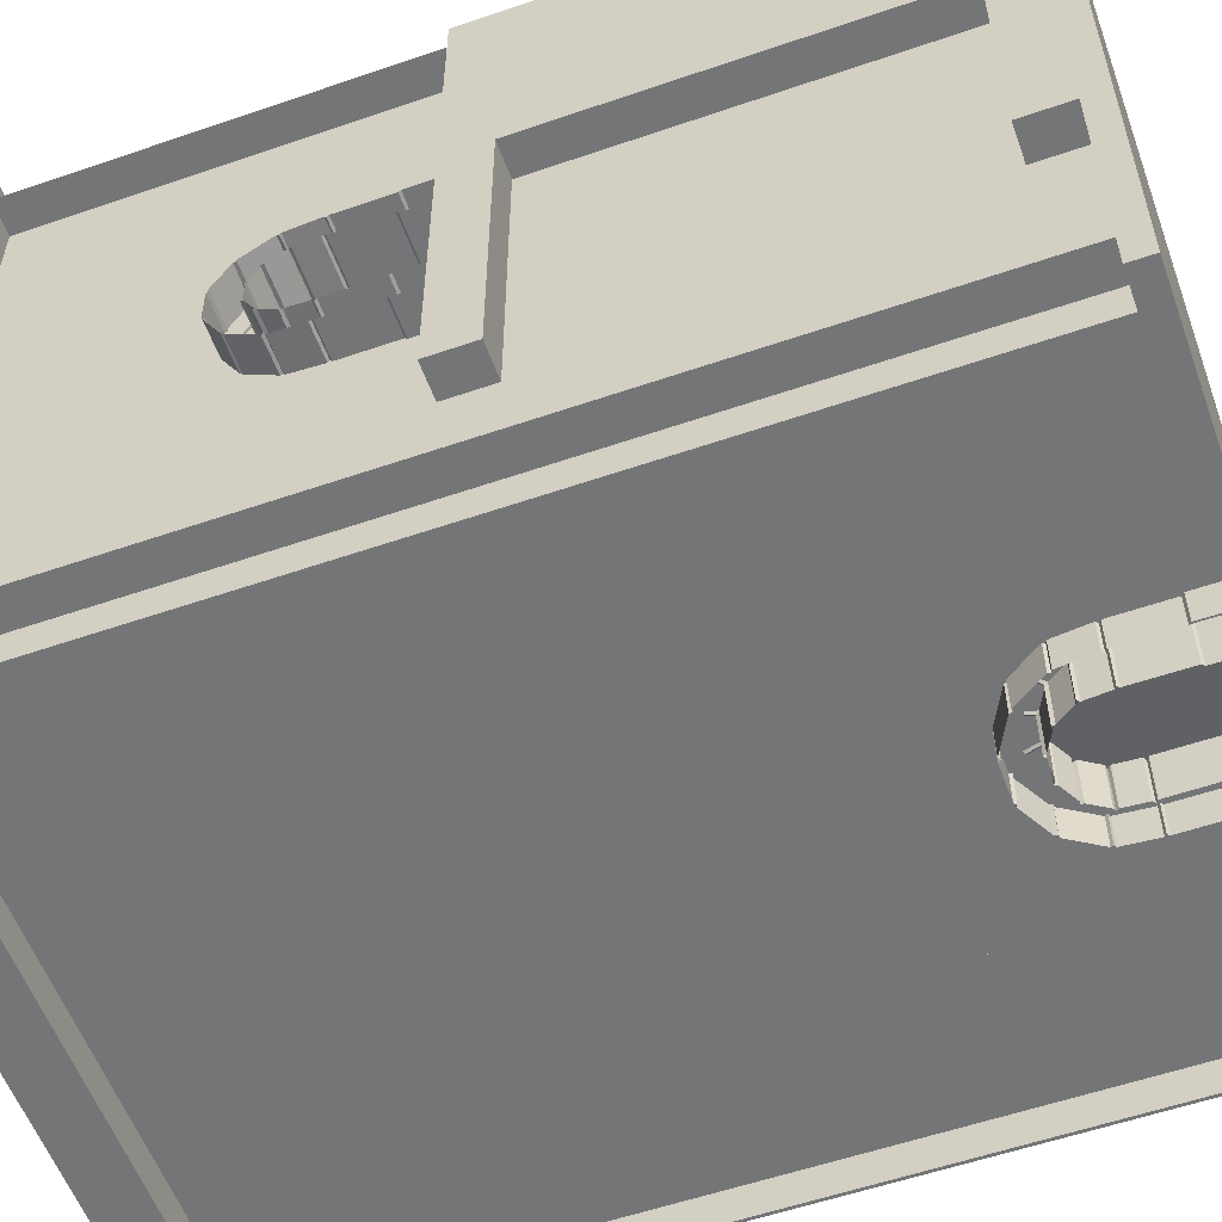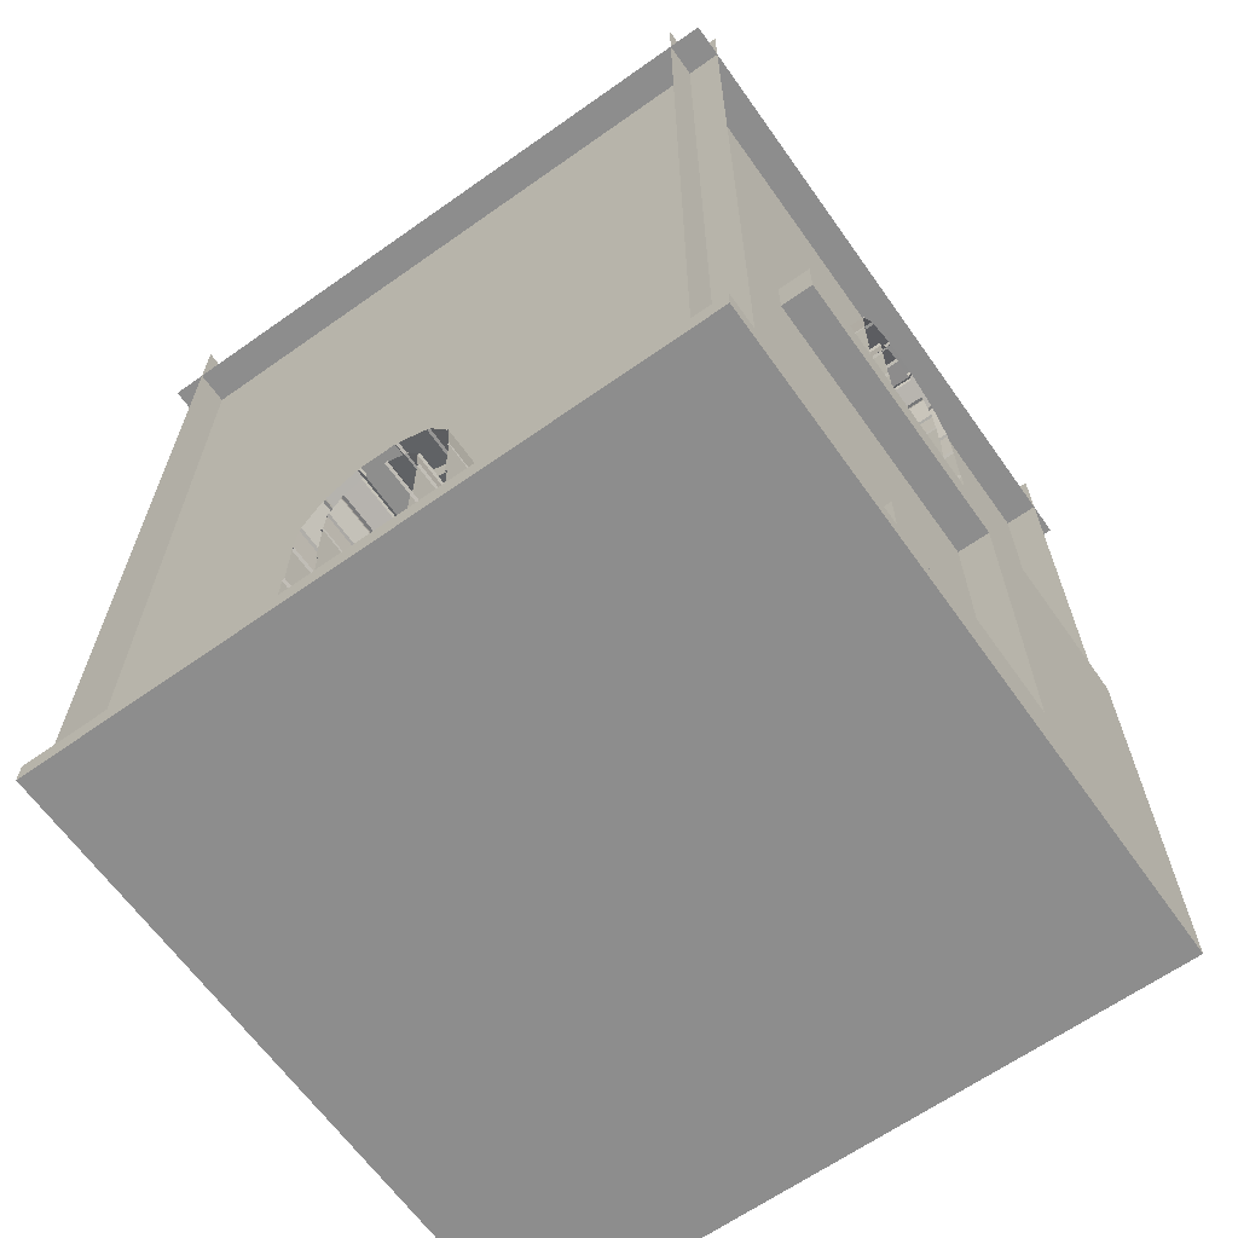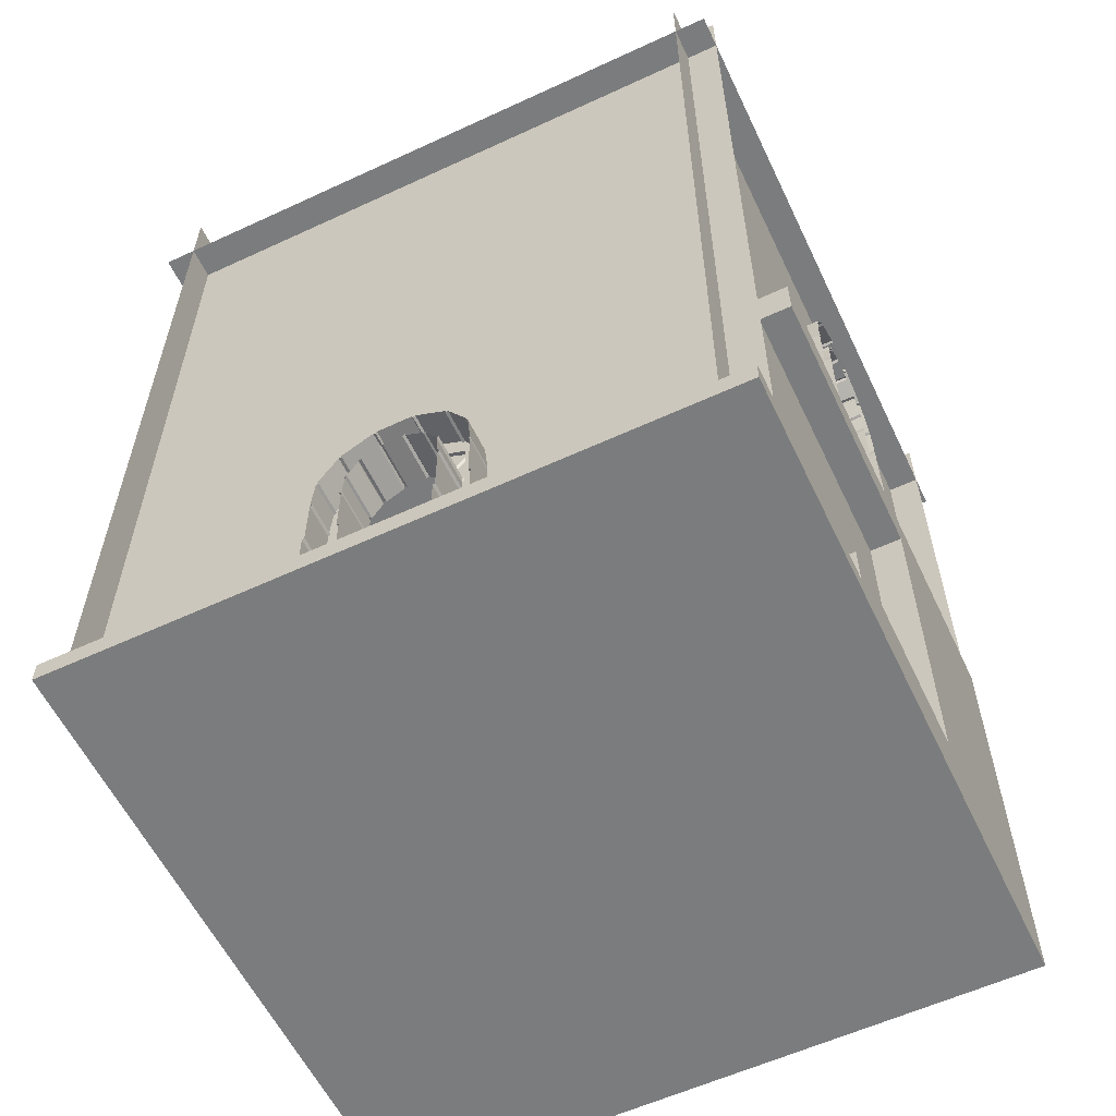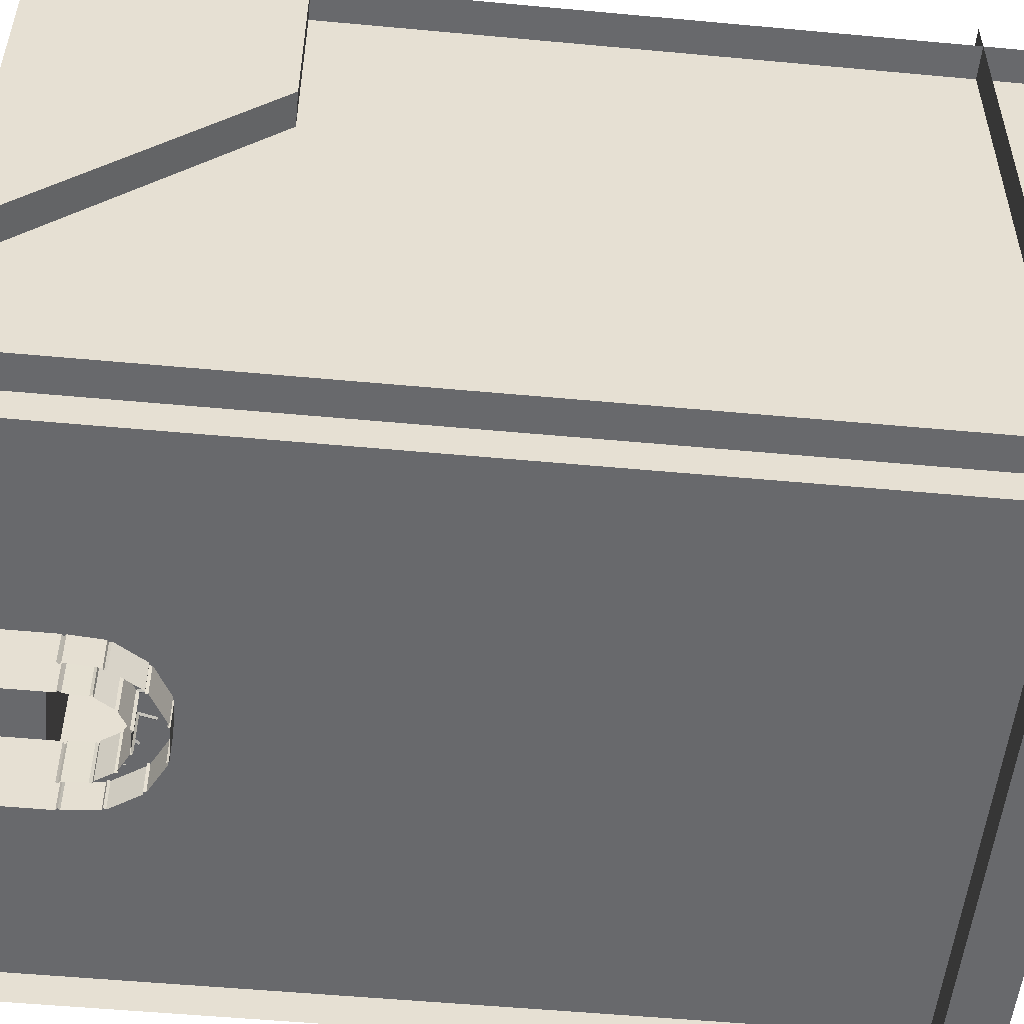
<metadata>
{"format":"obj","ext":"obj","renderer":"f3d","projection":"perspective","resolution":1024,"background":"white","views":[{"elev":-56.5,"azim":-70.2,"up":"+Z"},{"elev":-64.6,"azim":-144.6,"up":"+Y"},{"elev":-58.6,"azim":-154.5,"up":"+Y"},{"elev":-52.7,"azim":84.3,"up":"+Z"}]}
</metadata>
<code>
g block_default_0
v -0.5 0 1.5
v -0.5 0 0.5
v -1.5 0 1.5
v -1.5 0 0.5
v -1.5 2 0.5
v -1.5 2 1.5
v -0.5 2 0.5
v -0.5 2 1.5
f 3 2 1
f 2 3 4
f 3 5 4
f 5 3 6
f 5 2 4
f 2 5 7
f 8 3 1
f 3 8 6
f 8 2 7
f 2 8 1
f 5 8 7
f 8 5 6
g block_default_1
v 1.5 0 1.5
v 1.5 0 0.5
v -0.5 1 0.5
v -0.5 1 1.5
v 1.5 1 0.5
v 1.5 1 1.5
f 1 10 9
f 10 1 2
f 1 11 2
f 11 1 12
f 11 10 2
f 10 11 13
f 14 1 9
f 1 14 12
f 14 10 13
f 10 14 9
f 11 14 13
f 14 11 12
g slope_default_3
v 0.5 1 0.5
v -0.5 1 0.5
v 0.5 1 1.5
v -0.5 1 1.5
v -0.5 2 1.5
v -0.5 2 0.5
f 17 16 15
f 16 17 18
f 19 16 18
f 16 19 20
f 15 16 20
f 17 19 18
f 20 17 15
f 17 20 19
g slope_default_4
v 0.5 0 -0.5
v 0.5 0 0.5
v 1.5 0 -0.5
v 0.5 1 0.5
f 23 22 21
f 22 23 10
f 13 22 10
f 22 13 24
f 21 22 24
f 23 13 10
f 24 23 21
f 23 24 13
g block_default_5
v -1.5 1.8 -0.8
v -1.5 1.8 0.5
v -0.5 1.8 -0.8
v -0.5 1.8 0.5
v -0.5 2 0.5
v -0.5 2 -0.8
v -1.5 2 0.5
v -1.5 2 -0.8
f 27 26 25
f 26 27 28
f 27 29 28
f 29 27 30
f 29 26 28
f 26 29 31
f 32 27 25
f 27 32 30
f 32 26 31
f 26 32 25
f 29 32 31
f 32 29 30
g open_block_6
v 0.5 0 0.5
v -1.5 0 0.5
v 0.5 0.2 0.5
v -1.5 0.2 0.5
v -1.5 0 -0.5
v 0.5 0 -0.5
v -1.5 0.2 -0.5
v 0.5 0.2 -0.5
f 35 34 33
f 34 35 36
f 39 38 37
f 38 39 40
f 35 39 36
f 39 35 40
f 39 34 36
f 34 39 37
f 38 35 33
f 35 38 40
f 38 34 37
f 34 38 33
g block_default_7
v -1.5 -0.1 -1.5
v -1.5 -0.1 1.5
v 1.5 -0.1 -1.5
v 1.5 -0.1 1.5
v 1.5 0 1.5
v 1.5 0 -1.5
v -1.5 0 1.5
v -1.5 0 -1.5
f 43 42 41
f 42 43 44
f 43 45 44
f 45 43 46
f 45 42 44
f 42 45 47
f 48 43 41
f 43 48 46
f 48 42 47
f 42 48 41
f 45 48 47
f 48 45 46
g struct_wall_main_half_8
v 1.35 4 -1.5
v 1.35 4 1.5
v 1.35 0 -1.5
v 1.35 0 1.5
f 51 50 49
f 51 52 50
g struct_door_0
v 0.2068 0.3744 -1.5
v 0.2004 0.4708 -1.5
v 0.2004 0.4708 -1.287
v 0.2068 0.3744 -1.287
v 0.1975 0.1131 -1.28
v 0.3545 0.1131 -1.28
v 0.3545 -0.008307 -1.28
v 0.1975 -0.008307 -1.28
v 0.2443 0.6611 -1.5
v 0.3275 0.5307 -1.5
v 0.3275 0.5307 -1.287
v 0.2443 0.6611 -1.287
v 0.1952 0.4868 -1.5
v 0.1489 0.5594 -1.5
v 0.1489 0.5594 -1.287
v 0.1952 0.4868 -1.287
v 0.1367 0.571 -1.5
v 0.06132 0.613 -1.5
v 0.06132 0.613 -1.287
v 0.1367 0.571 -1.287
v 0.04509 0.6172 -1.5
v -0.04142 0.6178 -1.5
v -0.04142 0.6178 -1.287
v 0.04509 0.6172 -1.287
v 0.09664 0.7478 -1.5
v 0.232 0.6726 -1.5
v 0.232 0.6726 -1.287
v 0.09664 0.7478 -1.287
v -0.07432 0.7532 -1.5
v 0.08041 0.7521 -1.5
v 0.08041 0.7521 -1.287
v -0.07432 0.7532 -1.287
v -0.2273 0.6766 -1.5
v -0.09063 0.7492 -1.5
v -0.09063 0.7492 -1.287
v -0.2273 0.6766 -1.287
v -0.05772 0.6138 -1.5
v -0.1337 0.5733 -1.5
v -0.1337 0.5733 -1.287
v -0.05772 0.6138 -1.287
v -0.1462 0.562 -1.5
v -0.1938 0.4902 -1.5
v -0.1938 0.4902 -1.287
v -0.1462 0.562 -1.287
v -0.3253 0.5365 -1.5
v -0.2398 0.6653 -1.5
v -0.2398 0.6653 -1.287
v -0.3253 0.5365 -1.287
v -0.1993 0.4744 -1.5
v -0.2074 0.3744 -1.5
v -0.2074 0.3744 -1.287
v -0.1993 0.4744 -1.287
v -0.1983 0.1131 -1.28
v -0.1983 0.1131 -1.5
v -0.1983 -0.008307 -1.5
v -0.1983 -0.008307 -1.28
v -0.345 0.3744 -1.5
v -0.331 0.5206 -1.5
v -0.331 0.5206 -1.287
v -0.345 0.3744 -1.287
v 0.3545 0.1131 -1.5
v 0.3545 -0.008307 -1.5
v -0.3557 0.1131 -1.5
v -0.3557 0.1131 -1.28
v -0.3557 -0.008307 -1.28
v -0.3557 -0.008307 -1.5
v 0.3328 0.5147 -1.5
v 0.344 0.3744 -1.5
v 0.344 0.3744 -1.287
v 0.3328 0.5147 -1.287
v 0.2169 0.3659 -1.294
v 0.2169 0.3659 -1.5
v 0.2074 0.3573 -1.287
v 0.2074 0.3573 -1.5
v 0.3347 0.3659 -1.294
v 0.3446 0.3573 -1.287
v 0.3347 0.3659 -1.5
v 0.3446 0.3573 -1.5
v 0.208 0.4822 -1.294
v 0.208 0.4822 -1.5
v 0.232 0.6603 -1.294
v 0.1501 0.573 -1.294
v 0.05592 0.6255 -1.5
v 0.05592 0.6255 -1.294
v 0.08625 0.7413 -1.5
v 0.08625 0.7413 -1.294
v -0.08036 0.7425 -1.294
v -0.08036 0.7425 -1.5
v -0.0521 0.6262 -1.294
v -0.0521 0.6262 -1.5
v -0.3197 0.5256 -1.294
v -0.2067 0.4859 -1.294
v -0.2176 0.3659 -1.5
v -0.2176 0.3659 -1.294
v -0.2081 0.3573 -1.5
v -0.2081 0.3573 -1.287
v -0.3359 0.3659 -1.294
v -0.3359 0.3659 -1.5
v -0.3458 0.3573 -1.287
v -0.3458 0.3573 -1.5
v 0.3216 0.5199 -1.294
v 0.3216 0.5199 -1.5
v 0.1501 0.573 -1.5
v 0.232 0.6603 -1.5
v -0.1471 0.5756 -1.5
v -0.1471 0.5756 -1.294
v -0.2275 0.6643 -1.294
v -0.2275 0.6643 -1.5
v -0.2067 0.4859 -1.5
v -0.3197 0.5256 -1.5
v 0.1975 0.1131 -1.5
v 0.1975 -0.008307 -1.5
v 0.2074 0.1227 -1.287
v 0.2074 0.1227 -1.5
v 0.3446 0.1227 -1.5
v 0.3446 0.1227 -1.287
v -0.2081 0.1227 -1.287
v -0.3458 0.1227 -1.287
v -0.3458 0.1227 -1.5
v -0.2081 0.1227 -1.5
v 0.2446 0.5861 -1.35
v 0.2446 1 -1.35
v 0.5 1 -1.35
v 0.5 0.5861 -1.35
v -0.5 0.5861 -1.35
v -0.5 1 -1.35
v -0.2446 1 -1.35
v -0.2446 0.5861 -1.35
v 0 0.7012 -1.35
v 0 1 -1.35
v -0.5 0 -1.35
v -0.2446 0 -1.35
v 0.2446 0 -1.35
v 0.5 0 -1.35
f 55 54 53
f 53 56 55
f 59 58 57
f 57 60 59
f 63 62 61
f 61 64 63
f 67 66 65
f 65 68 67
f 71 70 69
f 69 72 71
f 63 64 67
f 67 68 63
f 75 74 73
f 73 76 75
f 79 78 77
f 77 80 79
f 79 80 71
f 71 72 79
f 83 82 81
f 81 84 83
f 83 84 75
f 75 76 83
f 87 86 85
f 85 88 87
f 91 90 89
f 89 92 91
f 95 94 93
f 93 96 95
f 87 88 91
f 91 92 87
f 99 98 97
f 97 100 99
f 99 100 95
f 95 96 99
f 103 102 101
f 101 104 103
f 107 106 105
f 105 108 107
f 111 110 109
f 109 112 111
f 111 112 103
f 103 104 111
f 114 113 58
f 58 59 114
f 117 116 115
f 115 118 117
f 108 105 116
f 116 117 108
f 121 120 119
f 119 122 121
f 121 122 55
f 55 56 121
f 123 56 53
f 53 124 123
f 125 123 124
f 124 126 125
f 127 121 56
f 56 123 127
f 128 127 123
f 123 125 128
f 129 120 121
f 121 127 129
f 130 129 127
f 127 128 130
f 131 68 65
f 65 132 131
f 55 131 132
f 132 54 55
f 133 79 72
f 72 134 133
f 64 133 134
f 134 67 64
f 135 70 71
f 71 136 135
f 73 135 136
f 136 76 73
f 137 82 83
f 83 138 137
f 77 137 138
f 138 80 77
f 139 84 81
f 81 140 139
f 87 139 140
f 140 86 87
f 141 92 89
f 89 142 141
f 75 141 142
f 142 74 75
f 143 111 104
f 104 144 143
f 100 143 144
f 144 95 100
f 145 102 103
f 103 146 145
f 147 145 146
f 146 148 147
f 149 112 109
f 109 150 149
f 151 149 150
f 150 152 151
f 146 103 112
f 112 149 146
f 148 146 149
f 149 151 148
f 153 122 119
f 119 154 153
f 63 153 154
f 154 62 63
f 131 55 122
f 122 153 131
f 68 131 153
f 153 63 68
f 155 66 67
f 67 134 155
f 69 155 134
f 134 72 69
f 133 64 61
f 61 156 133
f 79 133 156
f 156 78 79
f 136 71 80
f 80 138 136
f 76 136 138
f 138 83 76
f 141 75 84
f 84 139 141
f 92 141 139
f 139 87 92
f 157 90 91
f 91 158 157
f 93 157 158
f 158 96 93
f 159 88 85
f 85 160 159
f 99 159 160
f 160 98 99
f 158 91 88
f 88 159 158
f 96 158 159
f 159 99 96
f 161 94 95
f 95 144 161
f 101 161 144
f 144 104 101
f 143 100 97
f 97 162 143
f 111 143 162
f 162 110 111
f 60 57 163
f 163 164 60
f 165 125 126
f 126 166 165
f 167 130 128
f 128 168 167
f 168 128 125
f 125 165 168
f 169 148 151
f 151 170 169
f 170 151 152
f 152 171 170
f 172 147 148
f 148 169 172
f 57 165 166
f 166 163 57
f 113 167 168
f 168 58 113
f 58 168 165
f 165 57 58
f 105 169 170
f 170 116 105
f 116 170 171
f 171 115 116
f 106 172 169
f 169 105 106
f 175 174 173
f 173 176 175
f 179 178 177
f 177 180 179
f 174 182 181
f 181 173 174
f 180 177 183
f 183 184 180
f 176 173 185
f 185 186 176
f 182 179 180
f 180 181 182
g struct_wall_main_half_2
v 1.5 1 -1.35
v 1.5 0 -1.35
f 186 187 175
f 186 188 187
g struct_wall_main_half_3
v -1.5 1 -1.35
v -1.5 0 -1.35
f 190 178 189
f 190 183 178
g struct_wall_main_half_4
v -1.35 2 1.5
v -1.35 2 -1.5
v -1.35 0 1.5
v -1.35 0 -1.5
f 193 192 191
f 193 194 192
g struct_wall_main_half_7
v -1.5 4 -1.35
v 1.5 4 -1.35
f 189 196 195
f 189 187 196
g struct_wall_main_half_8
v 1.5 4 1.35
v -1.5 4 1.35
v 1.5 1 1.35
v -1.5 1 1.35
f 199 198 197
f 199 200 198
g struct_ceiling_10
v 1.5 3.7 -1.5
v -1.5 3.7 -1.5
v 1.5 3.7 1.5
v -1.5 3.7 1.5
f 203 202 201
f 203 204 202
g struct_ceiling_11
f 203 202 201
f 203 204 202
g struct_ceiling_12
f 203 202 201
f 203 204 202
g struct_door_0
v -1.5 2.374 -0.2068
v -1.5 2.471 -0.2004
v -1.287 2.471 -0.2004
v -1.287 2.374 -0.2068
v -1.28 2.113 -0.1975
v -1.28 2.113 -0.3545
v -1.28 1.992 -0.3545
v -1.28 1.992 -0.1975
v -1.5 2.661 -0.2443
v -1.5 2.531 -0.3275
v -1.287 2.531 -0.3275
v -1.287 2.661 -0.2443
v -1.5 2.487 -0.1952
v -1.5 2.559 -0.1489
v -1.287 2.559 -0.1489
v -1.287 2.487 -0.1952
v -1.5 2.571 -0.1367
v -1.5 2.613 -0.06132
v -1.287 2.613 -0.06132
v -1.287 2.571 -0.1367
v -1.5 2.617 -0.04509
v -1.5 2.618 0.04142
v -1.287 2.618 0.04142
v -1.287 2.617 -0.04509
v -1.5 2.748 -0.09664
v -1.5 2.673 -0.232
v -1.287 2.673 -0.232
v -1.287 2.748 -0.09664
v -1.5 2.753 0.07432
v -1.5 2.752 -0.0804
v -1.287 2.752 -0.0804
v -1.287 2.753 0.07432
v -1.5 2.677 0.2273
v -1.5 2.749 0.09063
v -1.287 2.749 0.09063
v -1.287 2.677 0.2273
v -1.5 2.614 0.05772
v -1.5 2.573 0.1337
v -1.287 2.573 0.1337
v -1.287 2.614 0.05772
v -1.5 2.562 0.1462
v -1.5 2.49 0.1938
v -1.287 2.49 0.1938
v -1.287 2.562 0.1462
v -1.5 2.536 0.3253
v -1.5 2.665 0.2398
v -1.287 2.665 0.2398
v -1.287 2.536 0.3253
v -1.5 2.474 0.1993
v -1.5 2.374 0.2074
v -1.287 2.374 0.2074
v -1.287 2.474 0.1993
v -1.28 2.113 0.1983
v -1.5 2.113 0.1983
v -1.5 1.992 0.1983
v -1.28 1.992 0.1983
v -1.5 2.374 0.345
v -1.5 2.521 0.331
v -1.287 2.521 0.331
v -1.287 2.374 0.345
v -1.5 2.113 -0.3545
v -1.5 1.992 -0.3545
v -1.5 2.113 0.3557
v -1.28 2.113 0.3557
v -1.28 1.992 0.3557
v -1.5 1.992 0.3557
v -1.5 2.515 -0.3328
v -1.5 2.374 -0.344
v -1.287 2.374 -0.344
v -1.287 2.515 -0.3328
v -1.294 2.366 -0.2169
v -1.5 2.366 -0.2169
v -1.287 2.357 -0.2074
v -1.5 2.357 -0.2074
v -1.294 2.366 -0.3347
v -1.287 2.357 -0.3446
v -1.5 2.366 -0.3347
v -1.5 2.357 -0.3446
v -1.294 2.482 -0.208
v -1.5 2.482 -0.208
v -1.294 2.66 -0.232
v -1.294 2.573 -0.1501
v -1.5 2.625 -0.05592
v -1.294 2.625 -0.05592
v -1.5 2.741 -0.08625
v -1.294 2.741 -0.08625
v -1.294 2.743 0.08036
v -1.5 2.743 0.08036
v -1.294 2.626 0.0521
v -1.5 2.626 0.0521
v -1.294 2.526 0.3197
v -1.294 2.486 0.2067
v -1.5 2.366 0.2176
v -1.294 2.366 0.2176
v -1.5 2.357 0.2081
v -1.287 2.357 0.2081
v -1.294 2.366 0.3359
v -1.5 2.366 0.3359
v -1.287 2.357 0.3458
v -1.5 2.357 0.3458
v -1.294 2.52 -0.3216
v -1.5 2.52 -0.3216
v -1.5 2.573 -0.1501
v -1.5 2.66 -0.232
v -1.5 2.576 0.1471
v -1.294 2.576 0.1471
v -1.294 2.664 0.2275
v -1.5 2.664 0.2275
v -1.5 2.486 0.2067
v -1.5 2.526 0.3197
v -1.5 2.113 -0.1975
v -1.5 1.992 -0.1975
v -1.287 2.123 -0.2074
v -1.5 2.123 -0.2074
v -1.5 2.123 -0.3446
v -1.287 2.123 -0.3446
v -1.287 2.123 0.2081
v -1.287 2.123 0.3458
v -1.5 2.123 0.3458
v -1.5 2.123 0.2081
v -1.35 2.586 -0.2446
v -1.35 3 -0.2446
v -1.35 3 -0.5
v -1.35 2.586 -0.5
v -1.35 2.586 0.5
v -1.35 3 0.5
v -1.35 3 0.2446
v -1.35 2.586 0.2446
v -1.35 2.701 2.98e-08
v -1.35 3 2.98e-08
v -1.35 2 0.5
v -1.35 2 0.2446
v -1.35 2 -0.2446
v -1.35 2 -0.5
f 207 206 205
f 205 208 207
f 211 210 209
f 209 212 211
f 215 214 213
f 213 216 215
f 219 218 217
f 217 220 219
f 223 222 221
f 221 224 223
f 215 216 219
f 219 220 215
f 227 226 225
f 225 228 227
f 231 230 229
f 229 232 231
f 231 232 223
f 223 224 231
f 235 234 233
f 233 236 235
f 235 236 227
f 227 228 235
f 239 238 237
f 237 240 239
f 243 242 241
f 241 244 243
f 247 246 245
f 245 248 247
f 239 240 243
f 243 244 239
f 251 250 249
f 249 252 251
f 251 252 247
f 247 248 251
f 255 254 253
f 253 256 255
f 259 258 257
f 257 260 259
f 263 262 261
f 261 264 263
f 263 264 255
f 255 256 263
f 266 265 210
f 210 211 266
f 269 268 267
f 267 270 269
f 260 257 268
f 268 269 260
f 273 272 271
f 271 274 273
f 273 274 207
f 207 208 273
f 275 208 205
f 205 276 275
f 277 275 276
f 276 278 277
f 279 273 208
f 208 275 279
f 280 279 275
f 275 277 280
f 281 272 273
f 273 279 281
f 282 281 279
f 279 280 282
f 283 220 217
f 217 284 283
f 207 283 284
f 284 206 207
f 285 231 224
f 224 286 285
f 216 285 286
f 286 219 216
f 287 222 223
f 223 288 287
f 225 287 288
f 288 228 225
f 289 234 235
f 235 290 289
f 229 289 290
f 290 232 229
f 291 236 233
f 233 292 291
f 239 291 292
f 292 238 239
f 293 244 241
f 241 294 293
f 227 293 294
f 294 226 227
f 295 263 256
f 256 296 295
f 252 295 296
f 296 247 252
f 297 254 255
f 255 298 297
f 299 297 298
f 298 300 299
f 301 264 261
f 261 302 301
f 303 301 302
f 302 304 303
f 298 255 264
f 264 301 298
f 300 298 301
f 301 303 300
f 305 274 271
f 271 306 305
f 215 305 306
f 306 214 215
f 283 207 274
f 274 305 283
f 220 283 305
f 305 215 220
f 307 218 219
f 219 286 307
f 221 307 286
f 286 224 221
f 285 216 213
f 213 308 285
f 231 285 308
f 308 230 231
f 288 223 232
f 232 290 288
f 228 288 290
f 290 235 228
f 293 227 236
f 236 291 293
f 244 293 291
f 291 239 244
f 309 242 243
f 243 310 309
f 245 309 310
f 310 248 245
f 311 240 237
f 237 312 311
f 251 311 312
f 312 250 251
f 310 243 240
f 240 311 310
f 248 310 311
f 311 251 248
f 313 246 247
f 247 296 313
f 253 313 296
f 296 256 253
f 295 252 249
f 249 314 295
f 263 295 314
f 314 262 263
f 212 209 315
f 315 316 212
f 317 277 278
f 278 318 317
f 319 282 280
f 280 320 319
f 320 280 277
f 277 317 320
f 321 300 303
f 303 322 321
f 322 303 304
f 304 323 322
f 324 299 300
f 300 321 324
f 209 317 318
f 318 315 209
f 265 319 320
f 320 210 265
f 210 320 317
f 317 209 210
f 257 321 322
f 322 268 257
f 268 322 323
f 323 267 268
f 258 324 321
f 321 257 258
f 327 326 325
f 325 328 327
f 331 330 329
f 329 332 331
f 326 334 333
f 333 325 326
f 332 329 335
f 335 336 332
f 328 325 337
f 337 338 328
f 334 331 332
f 332 333 334
g struct_wall_main_half_1
v -1.35 3 1.5
v -1.35 3 0.5
v -1.35 2 1.5
v -1.35 2 0.5
f 341 340 339
f 341 342 340
g struct_wall_main_half_2
v -1.35 3 -0.5
v -1.35 3 -1.5
v -1.35 2 -0.5
v -1.35 2 -1.5
f 345 344 343
f 345 346 344
g struct_wall_main_half_3
v -1.35 4 1.5
v -1.35 4 -1.5
v -1.35 3 1.5
v -1.35 3 -1.5
f 349 348 347
f 349 350 348

</code>
